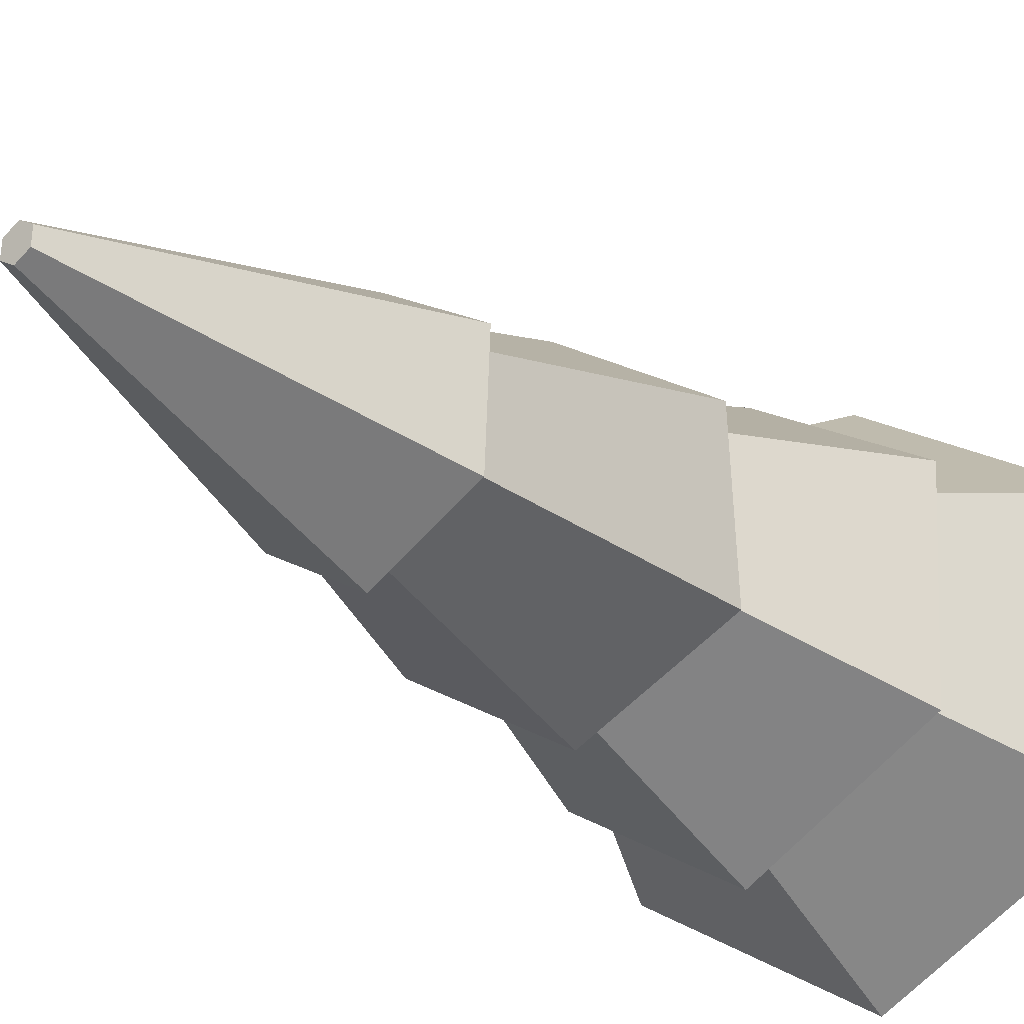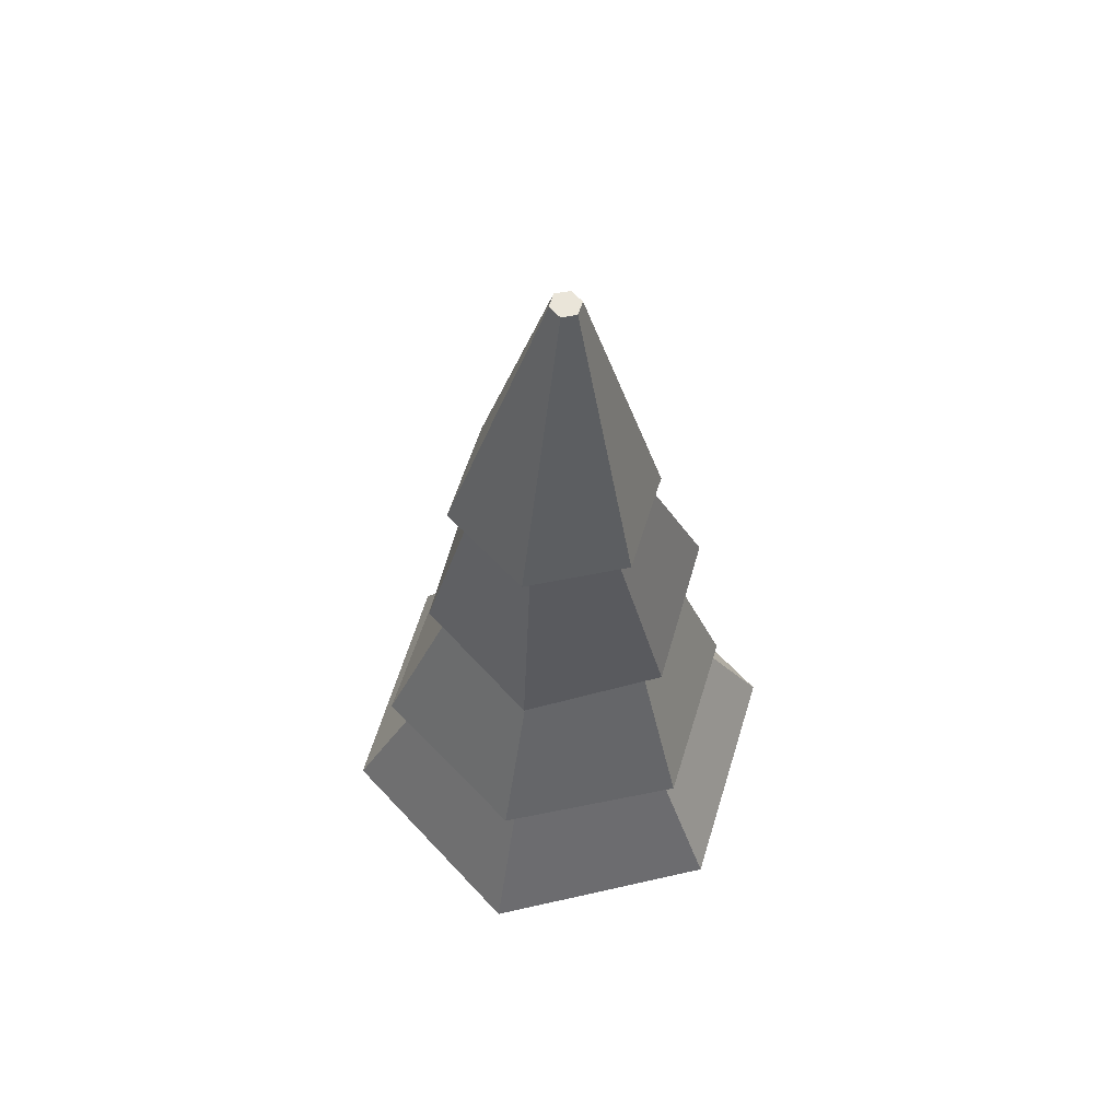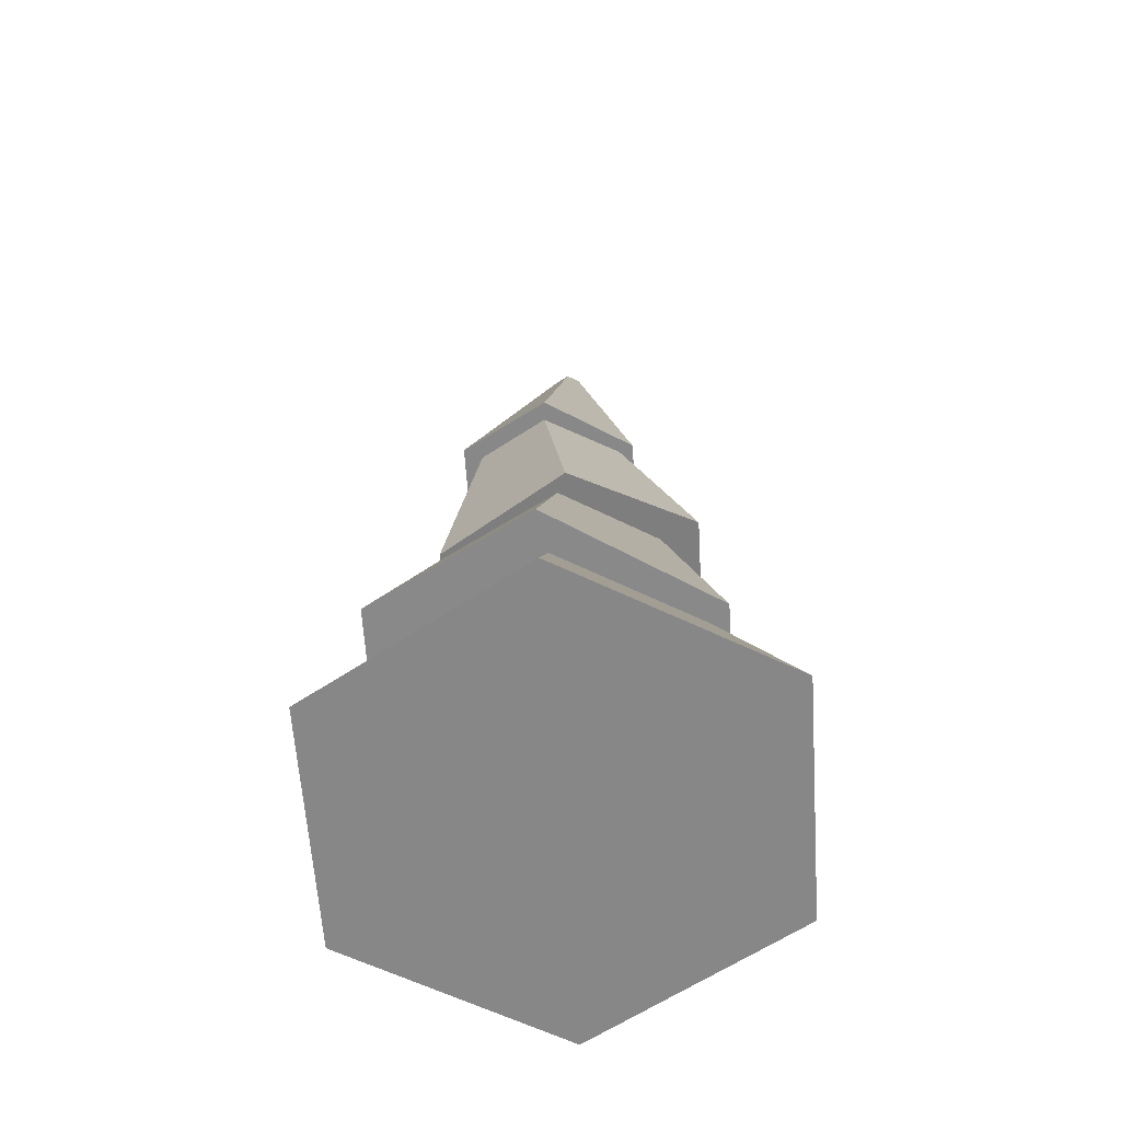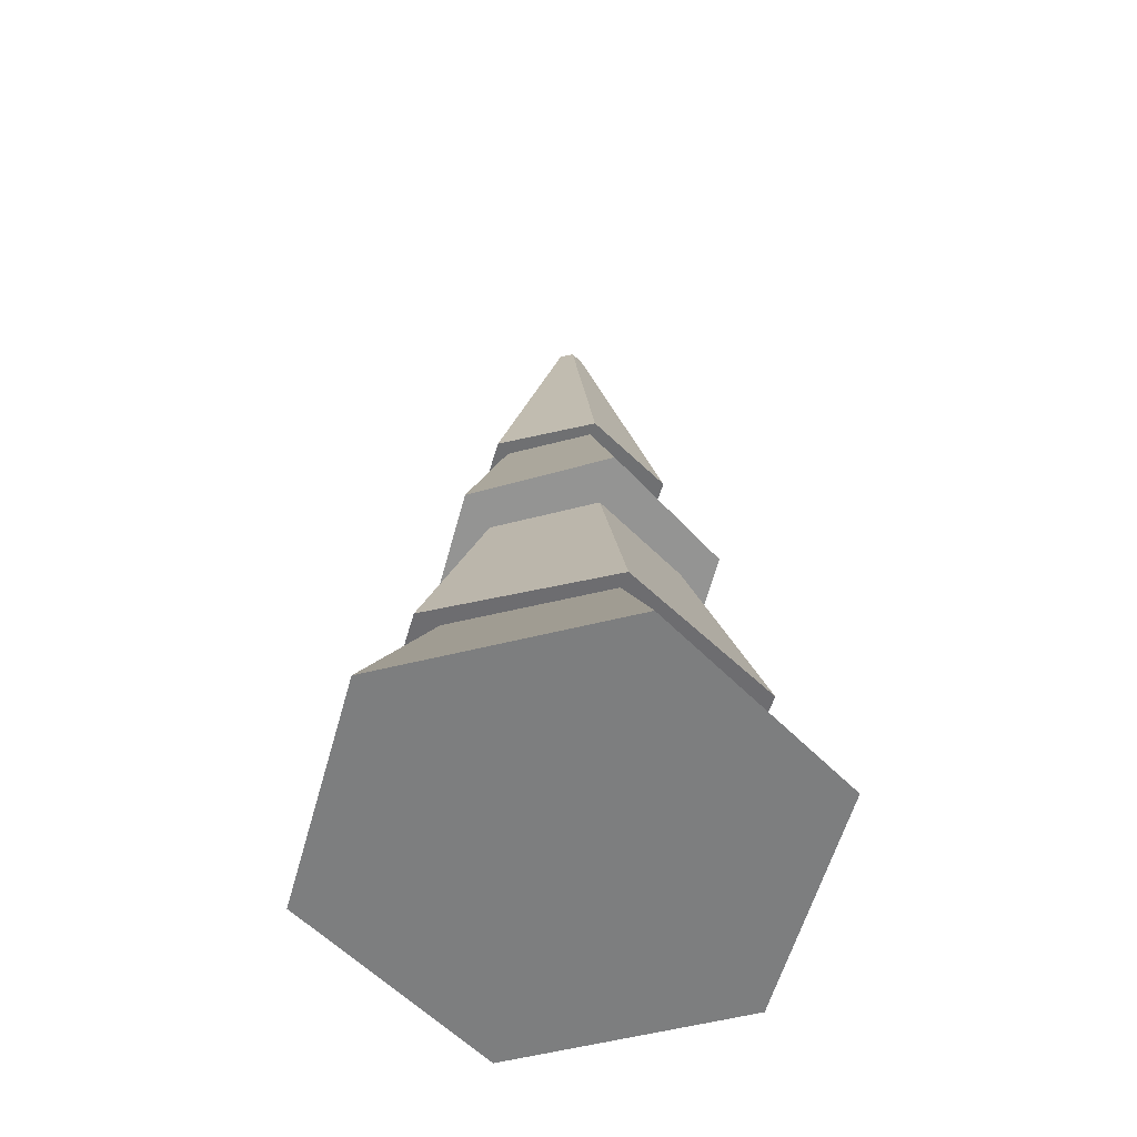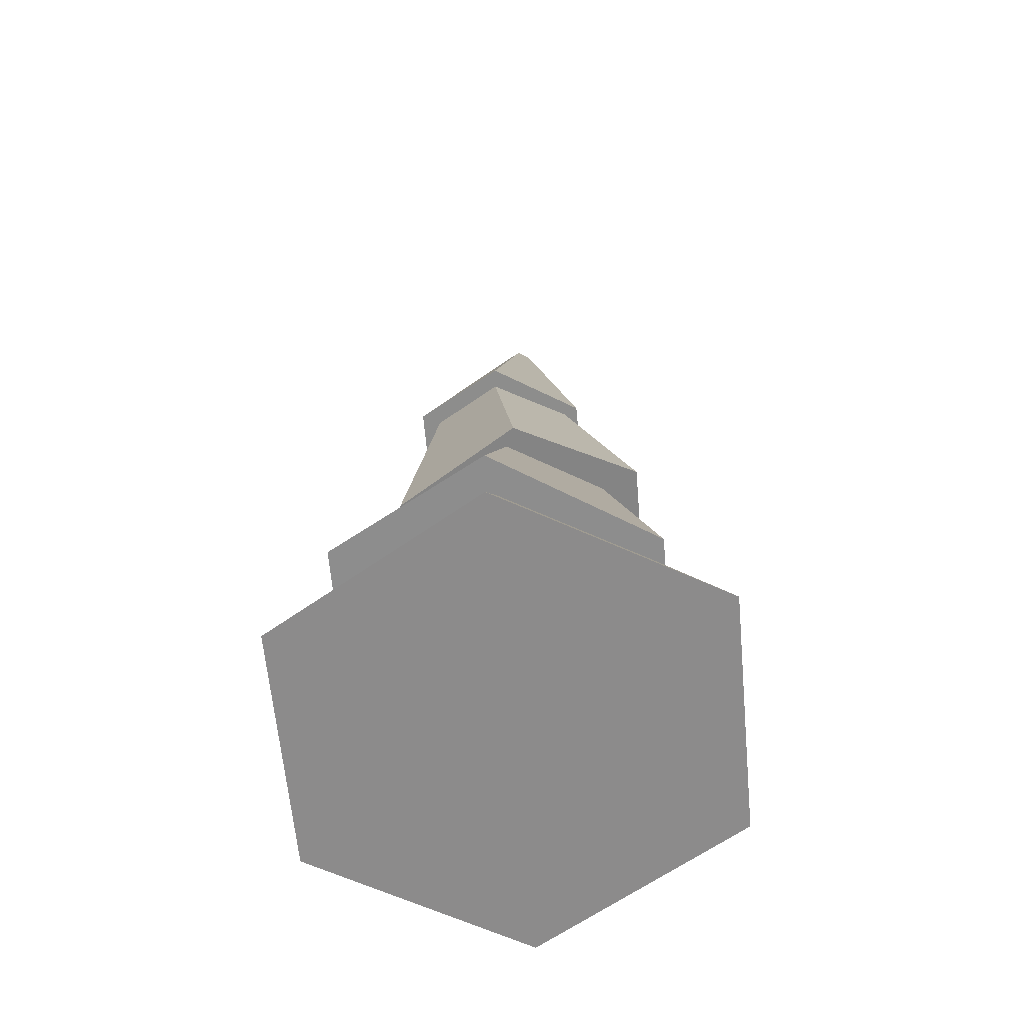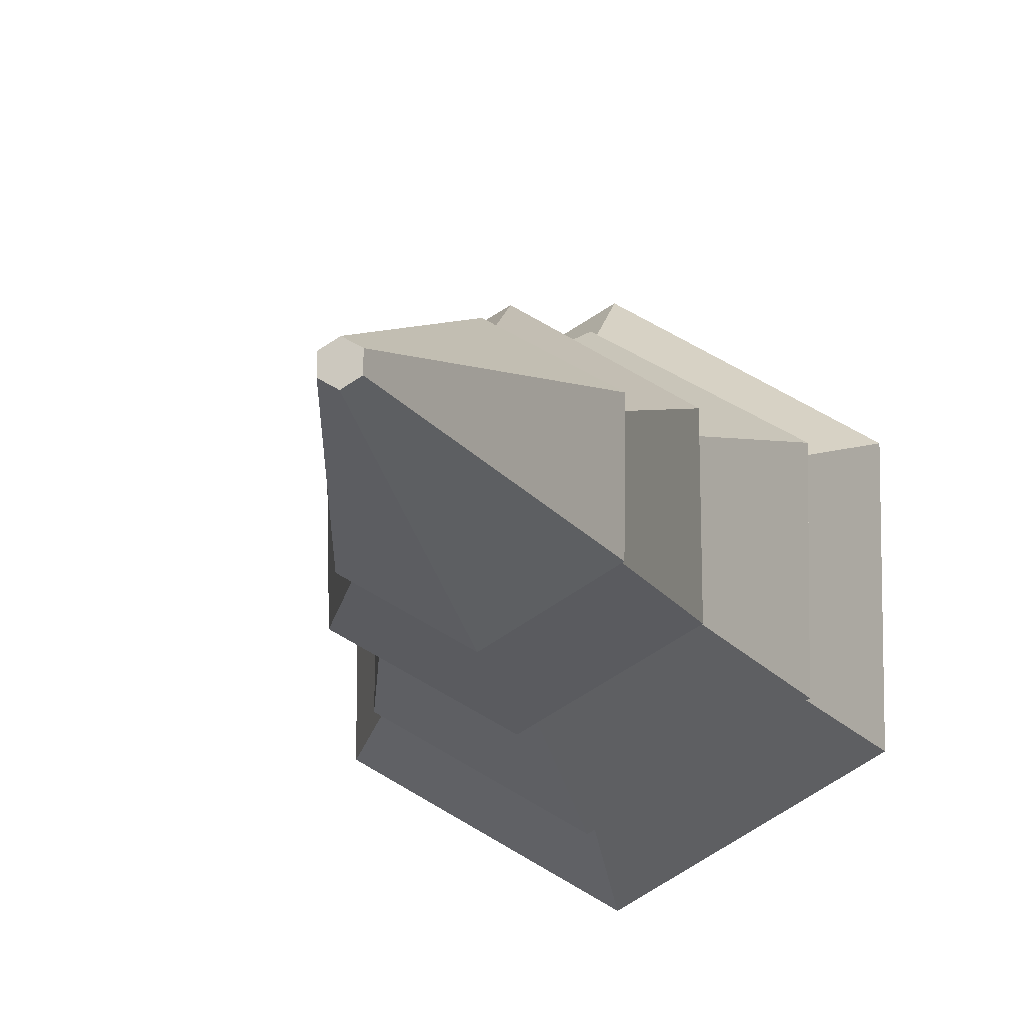
<metadata>
{"format":"obj","ext":"obj","renderer":"f3d","projection":"perspective","resolution":1024,"background":"white","views":[{"elev":-23.4,"azim":-143.7,"up":"+Z"},{"elev":63.4,"azim":-102.9,"up":"+Y"},{"elev":-62.3,"azim":-56.0,"up":"+Y"},{"elev":-59.3,"azim":44.2,"up":"+Y"},{"elev":-64.0,"azim":-54.6,"up":"+Y"},{"elev":-9.2,"azim":-169.6,"up":"+Z"}]}
</metadata>
<code>
g tree_pineSmall_round1
v -0.05475 10.42 0.1609
v -0.05475 10.43 -0.006495
v 0.09014 10.41 0.2441
v 0.09014 10.43 -0.09062
v 0.235 10.41 0.16
v 0.235 10.41 -0.007366
v 0.9453 6.86 0.5182
v -0.09014 6.896 1.119
v -1.126 7 0.5244
v -1.126 7.07 -0.6717
v -0.9234 7.048 -0.5343
v -0.09014 7.034 -1.273
v -0.9396 6.995 0.3945
v -0.1345 7.022 -1.011
v 0.7441 6.937 -0.5711
v 0.9453 6.929 -0.6779
v 0.7941 6.875 0.4493
v -0.1068 6.908 0.9357
v -1.952 2.141 1.019
v -1.952 2.283 -1.14
v -1.142 4.229 0.7312
v -1.229 4.101 -0.6969
v 1.786 1.844 1.004
v 1.116 4.522 0.6596
v 1.786 1.986 -1.155
v 1.161 4.426 -0.5838
v -0.0826 2.206 -2.228
v 0.04396 4.215 -1.359
v -1.296 4.226 0.9372
v -1.296 4.089 -0.7336
v -2.402 0 -1.387
v -2.402 0 1.387
v 0 0 -2.773
v 0 0 2.773
v 2.402 0 -1.387
v 2.402 0 1.387
v 0.1454 4.211 -1.581
v 1.586 4.468 -0.7574
v -1.444 2.223 -0.8337
v -1.49 2.115 0.8605
v 0 2.164 -1.697
v 1.545 1.988 -0.8922
v 1.599 1.864 0.9229
v -0.0826 1.922 2.092
v 0 1.933 1.811
v 0.1454 4.484 1.761
v 0.06822 4.436 1.305
v 1.586 4.605 0.9133
f 2 1 3
f 3 4 2
f 3 5 4
f 5 6 4
f 8 7 5
f 5 3 8
f 10 9 1
f 1 2 10
f 9 8 3
f 3 1 9
f 11 9 10
f 10 12 11
f 11 13 9
f 12 14 11
f 12 15 14
f 12 16 15
f 16 17 15
f 8 9 13
f 13 18 8
f 18 17 8
f 17 7 8
f 17 16 7
f 20 19 21
f 21 22 20
f 24 23 25
f 25 26 24
f 26 25 27
f 27 28 26
f 5 7 16
f 16 6 5
f 30 29 13
f 13 11 30
f 32 31 33
f 33 34 32
f 33 35 34
f 35 36 34
f 37 30 11
f 11 14 37
f 4 12 10
f 10 2 4
f 38 37 14
f 14 15 38
f 39 19 20
f 20 27 39
f 39 40 19
f 27 41 39
f 27 25 41
f 25 42 41
f 25 43 42
f 44 19 40
f 40 45 44
f 45 23 44
f 45 43 23
f 43 25 23
f 32 34 45
f 45 40 32
f 6 16 12
f 12 4 6
f 22 29 30
f 30 37 22
f 37 28 22
f 37 26 28
f 37 38 26
f 29 22 21
f 21 46 29
f 21 47 46
f 47 24 46
f 24 48 46
f 24 26 48
f 26 38 48
f 18 46 48
f 48 17 18
f 33 31 39
f 39 41 33
f 17 48 38
f 38 15 17
f 13 29 46
f 46 18 13
f 28 27 20
f 20 22 28
f 19 44 47
f 47 21 19
f 44 23 24
f 24 47 44
f 34 36 43
f 43 45 34
f 35 33 41
f 41 42 35
f 43 36 35
f 35 42 43
f 31 32 40
f 40 39 31

</code>
